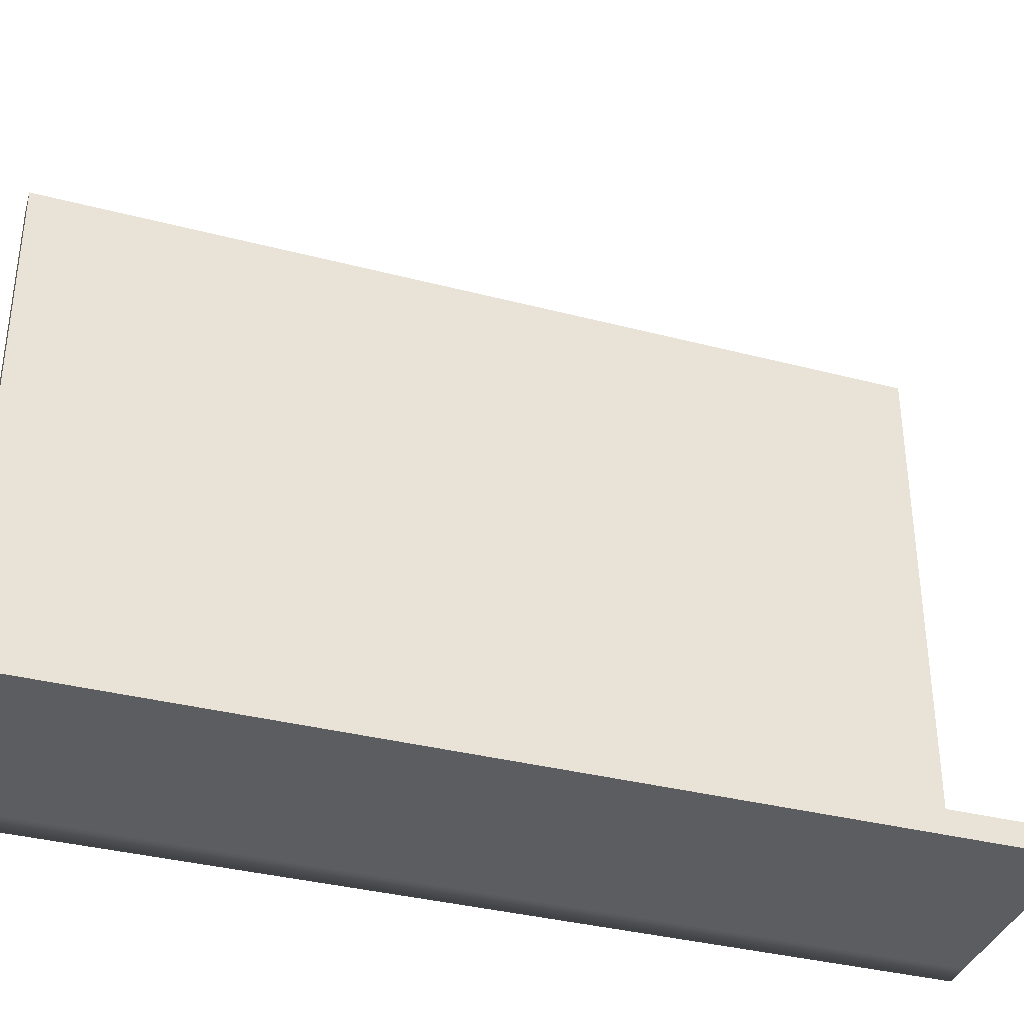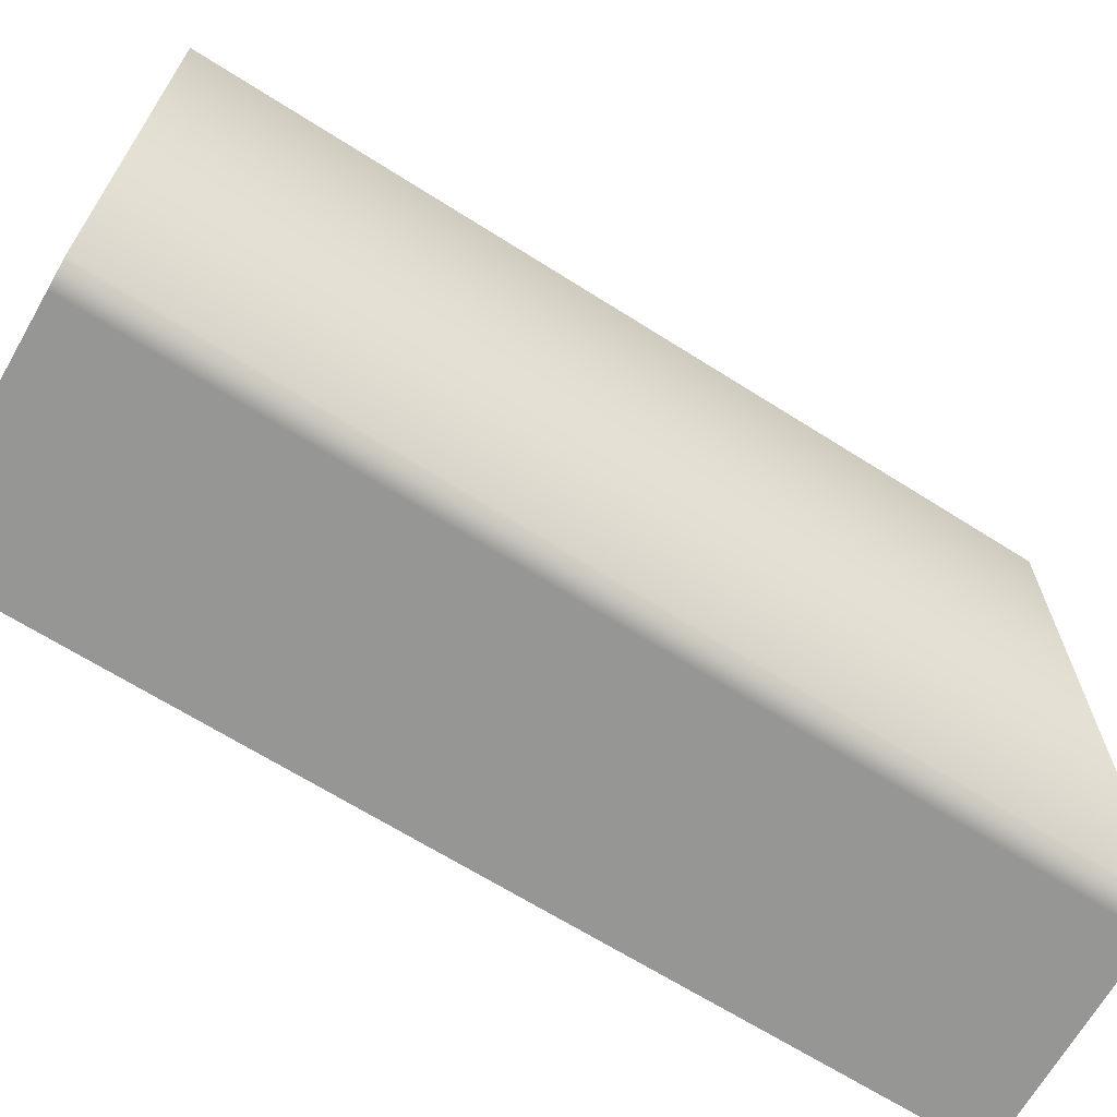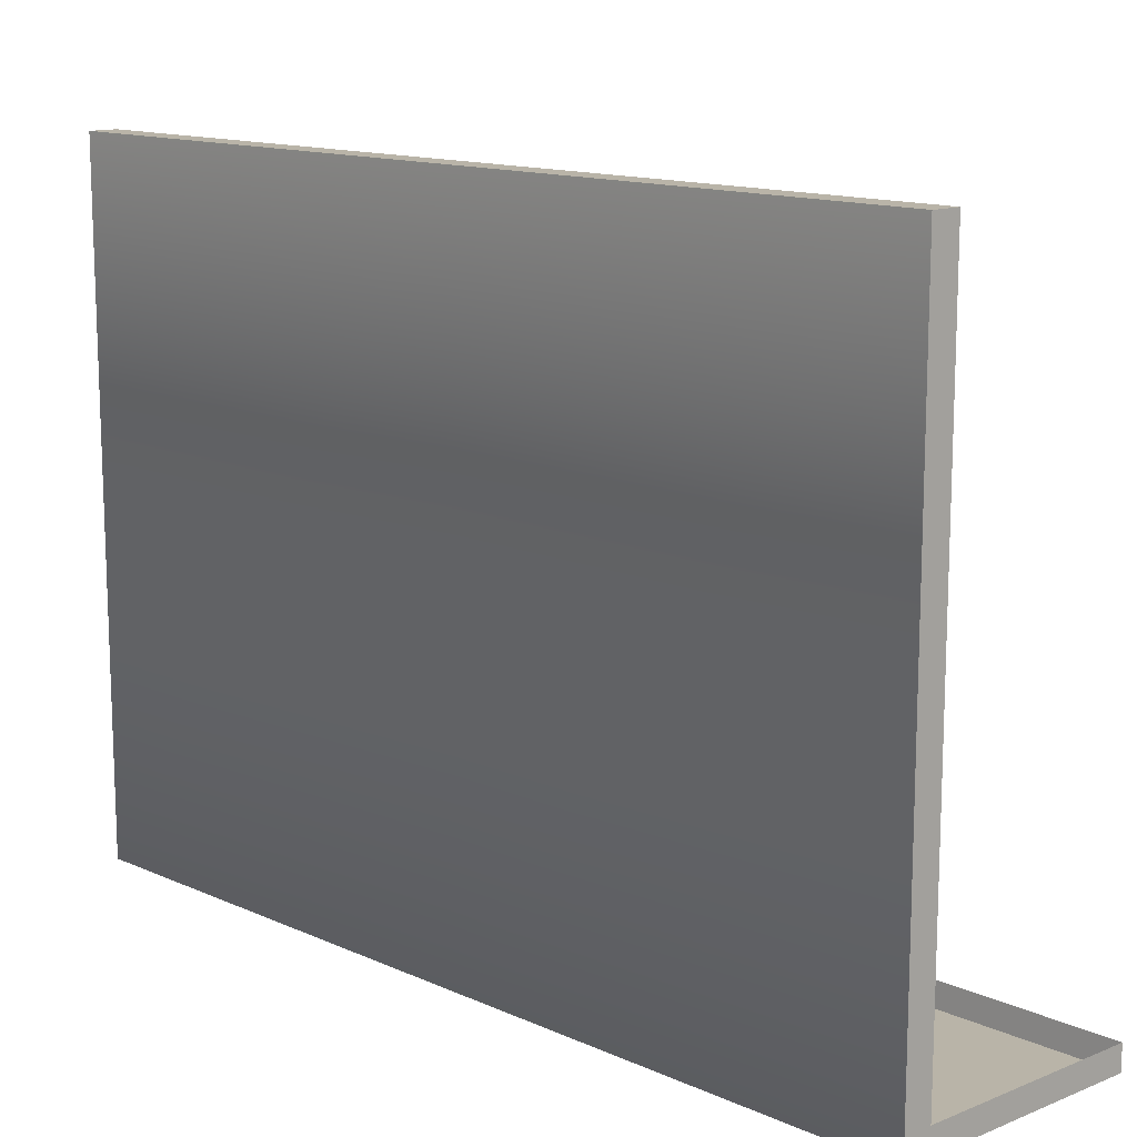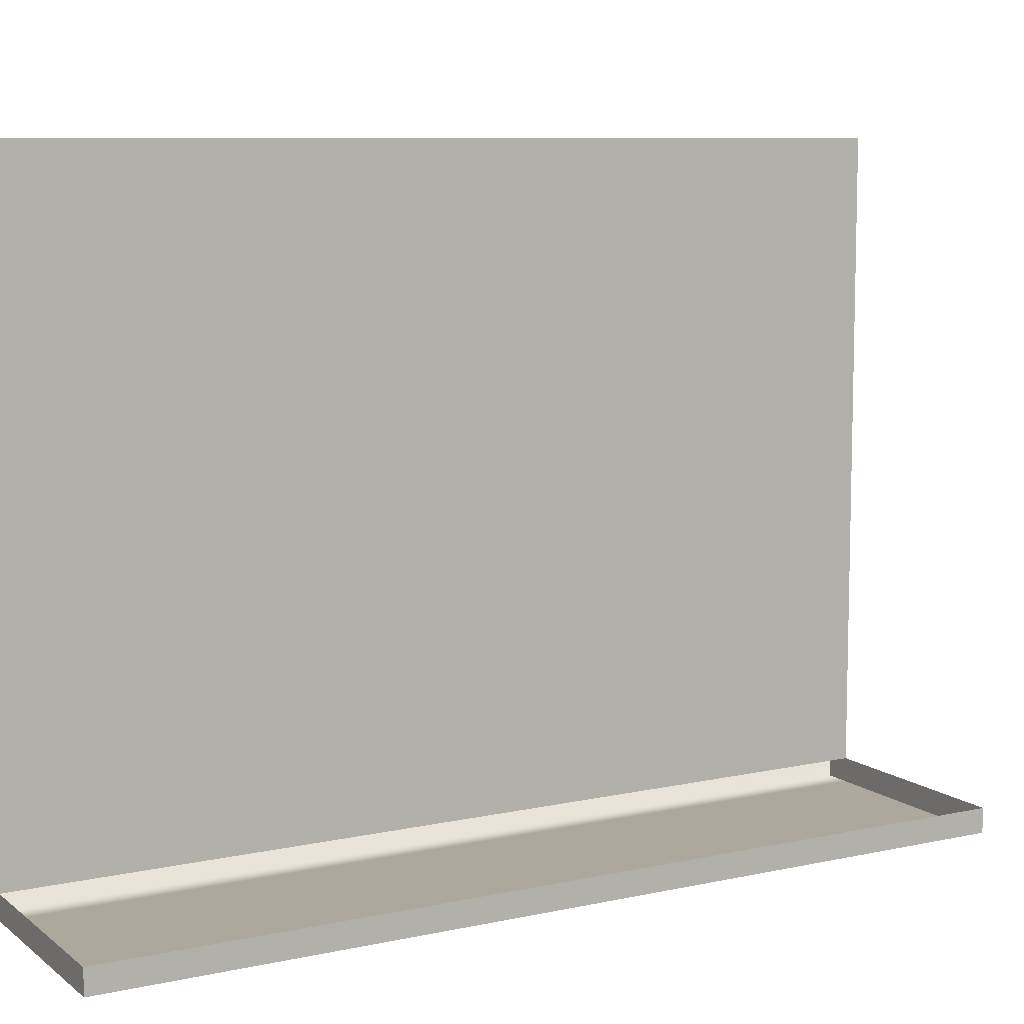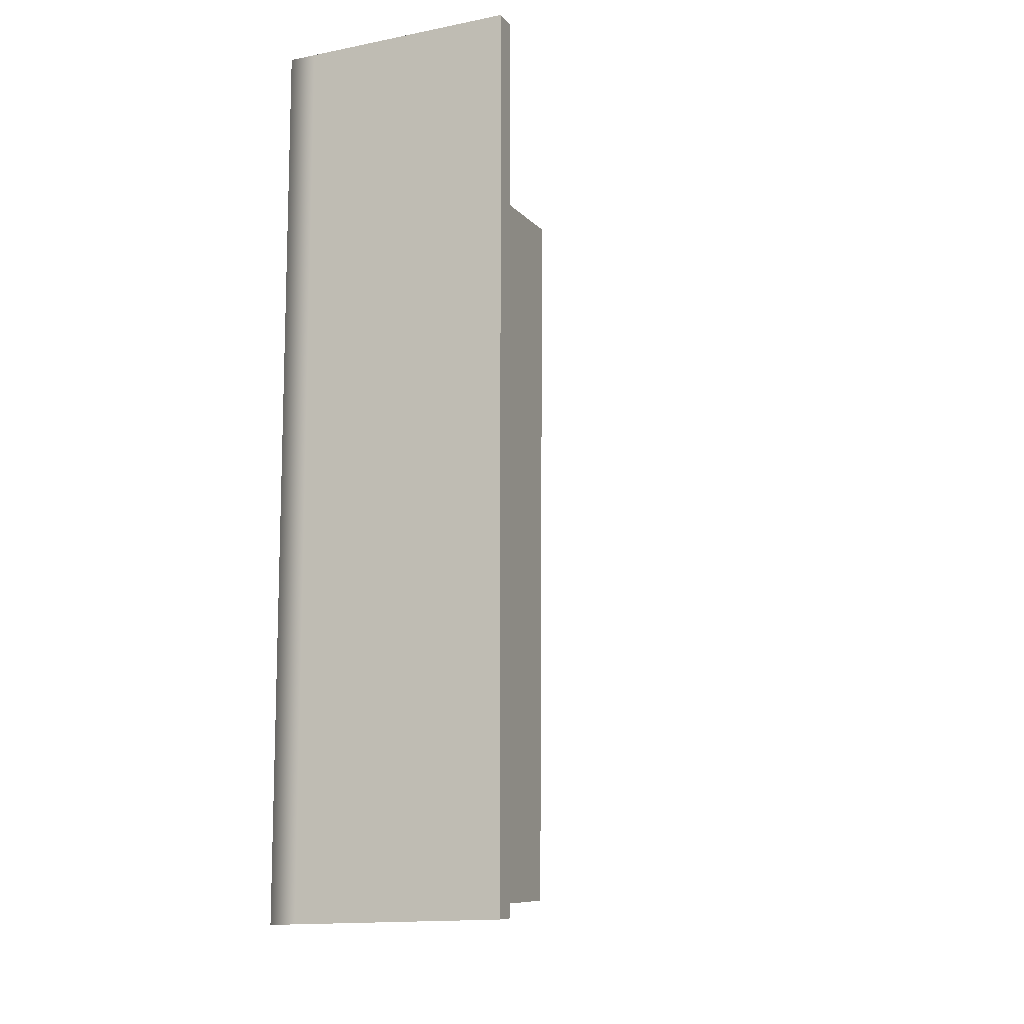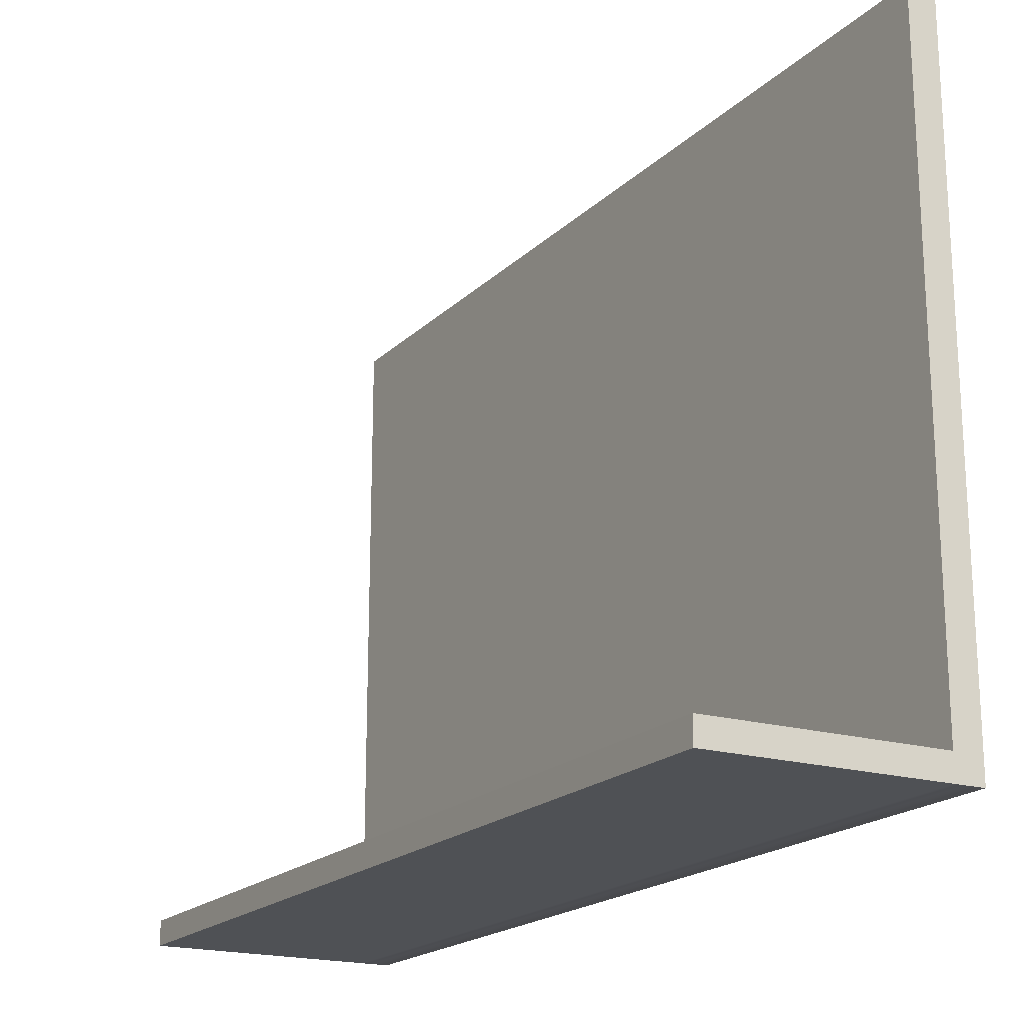
<metadata>
{"format":"obj","ext":"obj","renderer":"f3d","projection":"perspective","resolution":1024,"background":"white","views":[{"elev":-35.4,"azim":-108.9,"up":"+Z"},{"elev":-67.7,"azim":57.9,"up":"+Z"},{"elev":13.3,"azim":135.5,"up":"+Z"},{"elev":8.5,"azim":-120.8,"up":"+Z"},{"elev":-9.3,"azim":-157.4,"up":"+Y"},{"elev":-19.5,"azim":-30.7,"up":"+Z"}]}
</metadata>
<code>
o bracket017
v 6.415 31.48 -22.95
v -8.685 32.09 -22.95
v -8.685 18.97 -22.95
v -8.685 0.4966 -22.95
v 6.415 31.48 22.95
v 6.755 -32.02 22.95
v 6.755 -32.02 -21.25
v -8.685 -31.41 -22.95
v 6.755 -32.02 -22.95
v -8.685 -18.07 -22.95
v -8.685 -18.07 -22.95
v -8.685 -18.07 -21.25
v -8.685 0.4966 -21.25
v -8.685 -31.41 -22.95
v 8.685 -32.09 -22.95
v 6.755 -32.02 -21.25
v 8.345 31.41 22.95
v 8.345 31.41 -22.95
v 8.515 -0.3911 -22.95
v 6.415 31.48 -21.25
v -8.685 32.09 -21.25
v -8.685 32.09 -22.95
v 6.585 -0.3147 -22.95
v 8.345 31.41 22.95
v 6.415 31.48 22.95
v 8.515 -0.3911 22.95
v 8.685 -32.09 -22.95
v 8.685 -32.09 22.95
v 6.755 -32.02 22.95
v 6.755 -32.02 22.95
v 8.685 -32.09 22.95
v 8.345 31.41 22.95
v -8.685 18.97 -22.95
v -8.685 18.97 -21.25
v -8.685 32.09 -21.25
v -8.685 -31.41 -22.95
v -8.685 -31.41 -21.25
v -8.685 0.4966 -22.95
v 6.415 31.48 -21.25
v -8.685 -31.41 -21.25
v 8.345 31.41 -22.95
v -8.685 -8.802 -22.95
v 8.685 -32.09 22.95
v 6.415 31.48 22.95
v -8.685 32.09 -22.95
f 7 6 5
f 39 7 5
f 3 2 1
f 3 1 4
f 4 1 23
f 42 4 23
f 1 18 23
f 42 23 10
f 10 9 8
f 23 9 10
f 18 19 23
f 23 19 9
f 19 18 17
f 19 27 9
f 26 19 17
f 27 19 26
f 43 27 26
f 13 12 11
f 11 12 36
f 12 37 36
f 38 13 11
f 34 13 38
f 33 34 38
f 35 34 33
f 45 35 33
f 16 15 14
f 40 16 14
f 15 16 28
f 16 29 28
f 22 21 20
f 41 22 20
f 41 20 24
f 20 25 24
f 32 31 30
f 44 32 30

</code>
